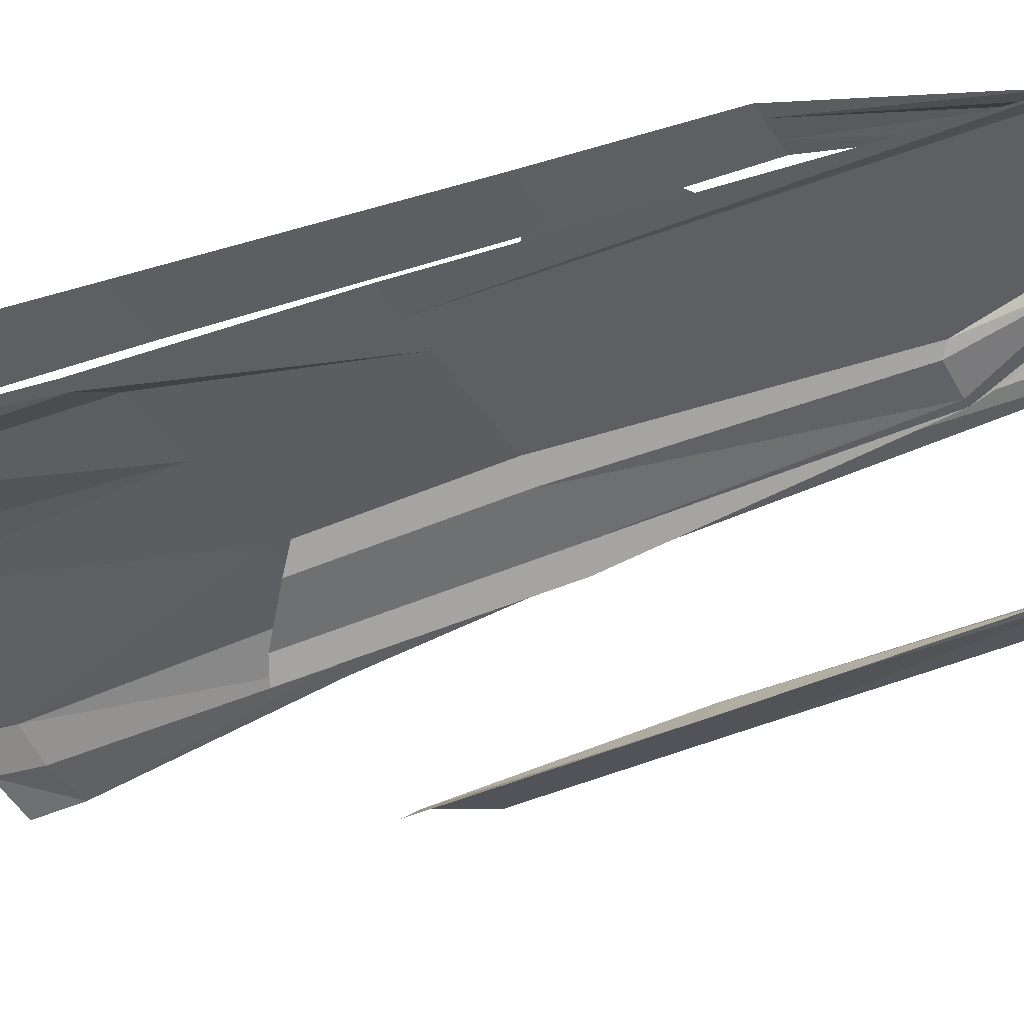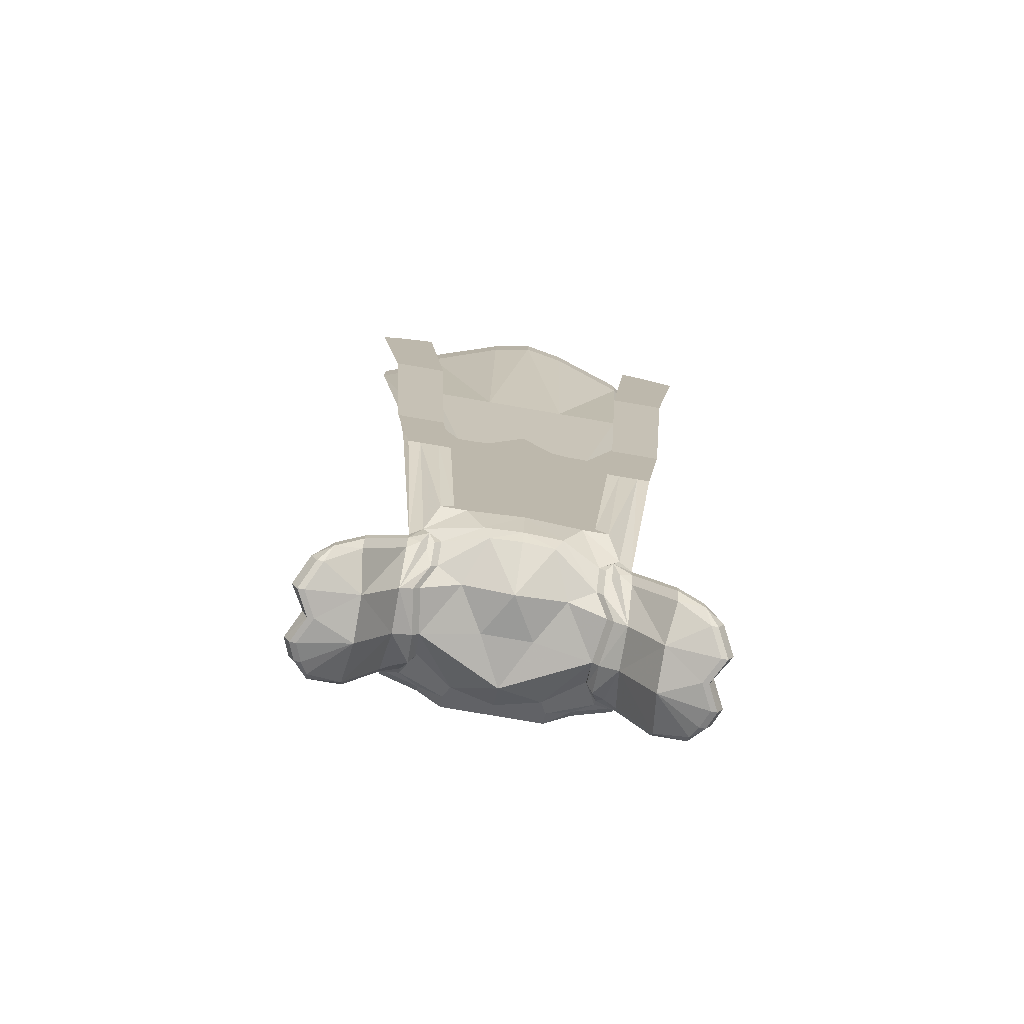
<metadata>
{"format":"obj","ext":"obj","renderer":"f3d","projection":"perspective","resolution":1024,"background":"white","views":[{"elev":-40.0,"azim":-60.9,"up":"+Z"},{"elev":-77.4,"azim":-9.8,"up":"+Y"}]}
</metadata>
<code>
v -0.1328 -0.75 0.1172
v -0.1719 -0.75 0.1094
v -0.1328 -1.242 0.08594
v -0.1172 -1.234 0.09375
v -0.1016 -1.203 0.1172
v -0.08594 -1.188 0.1172
v -0.09375 -0.75 0.1172
v -0.1797 -0.5078 0.1172
v -0.1953 -0.5078 0.1094
v -0.1797 -0.5078 0.1094
v -0.1328 -0.75 0.1094
v -0.1406 -1.031 0.1562
v -0.1562 -1.031 0.1562
v -0.1172 -1.031 0.1562
v -0.1562 -0.8594 0.1562
v -0.1797 -0.8594 0.1562
v -0.1016 -1.031 0.1562
v -0.1328 -0.8594 0.1562
v 0 -1.195 -0.1172
v -0.05469 -1.203 -0.1172
v 0 -1.18 -0.1172
v 0.05469 -1.203 -0.1172
v 0 -1.211 -0.125
v -0.03906 -1.219 -0.125
v -0.0625 -1.234 -0.1172
v -0.09375 -1.242 -0.1016
v -0.1094 -1.227 -0.09375
v -0.04688 -1.188 -0.1094
v -0.1484 -1.258 -0.07031
v -0.1406 -1.25 -0.08594
v -0.1406 -1.258 -0.07812
v -0.1406 -1.266 -0.07812
v -0.1797 -1.32 -0.07812
v -0.1797 -1.312 0.09375
v -0.1328 -1.258 0.08594
v -0.1094 -1.25 0.09375
v -0.1016 -1.258 0.08594
v -0.09375 -1.25 0.08594
v -0.04688 -1.242 0.1094
v -0.07031 -1.203 0.1172
v 0 -1.164 0.1172
v 0 -0.9219 0.1172
v -0.03906 -0.75 0.1172
v -0.05469 -0.5234 0.1406
v -0.1406 -0.5234 0.1406
v -0.1562 -0.2266 0.1484
v -0.1875 -0.2344 0.125
v -0.2344 -0.2422 0.1094
v -0.1875 -0.2344 0.1172
v -0.1562 -0.2266 0.1406
v -0.1406 -0.5234 0.1328
v -0.09375 -0.75 0.1094
v -0.09375 -1.25 -0.09375
v -0.1172 -1.258 -0.07812
v -0.1172 -1.266 -0.07031
v -0.125 -1.281 -0.0625
v -0.1406 -1.281 -0.07031
v -0.1797 -1.336 -0.07812
v -0.2188 -1.359 -0.07031
v -0.2188 -1.344 -0.07031
v -0.2109 -1.336 0.08594
v -0.1797 -1.328 0.09375
v -0.1797 -1.344 0.08594
v -0.1328 -1.273 0.07812
v -0.1172 -1.266 0.08594
v -0.1094 -1.266 0.07812
v -0.1016 -1.281 0.0625
v -0.09375 -1.273 0.0625
v -0.03906 -1.258 0.1016
v 0 -1.234 0.1094
v 0 -1.188 0.1172
v 0.07031 -1.203 0.1172
v 0.08594 -1.188 0.1172
v 0.09375 -0.75 0.1172
v 0.03906 -0.75 0.1172
v 0 -0.75 0.1172
v 0 -0.5234 0.1406
v 0 -0.1875 0.1875
v -0.05469 -0.2031 0.1797
v -0.1172 -1.234 -0.08594
v -0.1016 -1.141 -0.1172
v -0.1094 -1.141 -0.1094
v -0.1094 -1.141 -0.1172
v -0.1016 -0.8672 -0.1172
v -0.08594 -0.8672 -0.1328
v -0.1016 -0.8672 -0.1094
v -0.1484 -0.8594 -0.09375
v -0.1406 -1.141 -0.1016
v -0.1484 -1.148 -0.1016
v -0.1406 -1.141 -0.1094
v -0.1484 -0.8594 -0.1016
v -0.1484 -0.6719 -0.1016
v -0.1016 -0.6328 -0.1172
v -0.08594 -0.625 -0.1328
v -0.1641 -0.6875 -0.08594
v -0.1641 -0.8594 -0.08594
v 0.03125 -1.281 -0.007812
v -0.03125 -1.281 -0.007812
v 0 -1.281 -0.07031
v 0.1016 -1.297 -0.01562
v 0.0625 -1.281 0.04688
v 0 -1.289 0.04688
v -0.0625 -1.281 0.04688
v -0.1016 -1.297 -0.01562
v -0.05469 -1.258 -0.08594
v 0 -1.258 -0.09375
v 0.05469 -1.258 -0.08594
v 0.1016 -1.273 -0.04688
v 0.1016 -1.281 -0.04688
v 0.1094 -1.305 -0.01562
v 0.1172 -1.305 0.03906
v 0.1094 -1.297 0.03906
v 0.09375 -1.273 0.0625
v 0.03906 -1.258 0.1016
v 0 -1.25 0.1016
v -0.1094 -1.297 0.03906
v -0.1172 -1.305 0.03906
v -0.1094 -1.305 -0.01562
v -0.1016 -1.281 -0.04688
v -0.1016 -1.273 -0.04688
v -0.1094 -1.266 -0.0625
v -0.0625 -1.25 -0.1016
v 0 -1.25 -0.1016
v 0.0625 -1.25 -0.1016
v 0.1172 -1.258 -0.07812
v 0.1094 -1.266 -0.0625
v 0.1172 -1.266 -0.07031
v 0.1094 -1.289 -0.05469
v 0.1328 -1.312 -0.01562
v 0.1328 -1.312 0.03906
v 0.1016 -1.281 0.0625
v -0.0625 -1.242 -0.1172
v -0.03906 -1.242 -0.1172
v 0 -1.242 -0.1172
v 0.03906 -1.242 -0.1172
v 0.0625 -1.242 -0.1172
v 0.09375 -1.25 -0.09375
v 0.1406 -1.258 -0.07812
v 0.1406 -1.266 -0.07812
v -0.2109 -1.352 0.08594
v -0.2188 -1.367 0.07031
v -0.1719 -1.367 0.03906
v -0.1328 -1.312 0.03906
v -0.2266 -1.367 0.07031
v -0.25 -1.367 0.03906
v -0.2422 -1.383 0.03906
v -0.2344 -1.352 0.07031
v -0.2344 -1.359 0.007812
v -0.2266 -1.383 0.007812
v -0.2344 -1.383 0.03906
v -0.2188 -1.383 0.007812
v -0.1719 -1.375 -0.01562
v -0.1328 -1.312 -0.01562
v -0.2422 -1.359 -0.04688
v -0.25 -1.367 -0.02344
v -0.2422 -1.383 -0.02344
v -0.2344 -1.375 -0.04688
v -0.2188 -1.367 -0.0625
v -0.2266 -1.375 -0.04688
v -0.2344 -1.383 -0.02344
v -0.1094 -1.289 -0.05469
v -0.1797 -1.352 -0.07031
v 0.03906 -1.219 -0.125
v 0.0625 -1.234 -0.1172
v 0.09375 -1.242 -0.1016
v 0.1406 -1.25 -0.08594
v 0.1484 -1.258 -0.07031
v 0.1797 -1.32 -0.07812
v 0.1797 -1.336 -0.07812
v 0.1406 -1.281 -0.07031
v 0.125 -1.281 -0.0625
v 0.1797 -1.352 -0.07031
v 0.1719 -1.375 -0.01562
v 0.1719 -1.367 0.03906
v 0.1328 -1.273 0.07812
v 0.1172 -1.266 0.08594
v 0.1094 -1.266 0.07812
v 0.1016 -1.258 0.08594
v 0.09375 -1.25 0.08594
v 0.04688 -1.242 0.1094
v 0.1328 -0.75 0.1172
v 0.1328 -1.242 0.08594
v 0.1719 -0.75 0.1094
v 0.1797 -0.5078 0.1172
v 0.1016 -1.203 0.1172
v 0.1172 -1.234 0.09375
v 0.1094 -1.25 0.09375
v 0.1328 -1.258 0.08594
v 0.1797 -1.312 0.09375
v 0.2188 -1.344 -0.07031
v 0.2188 -1.359 -0.07031
v 0.04688 -1.188 -0.1094
v 0.1094 -1.227 -0.09375
v 0.1172 -1.234 -0.08594
v 0.1094 -1.141 -0.1172
v 0.1406 -1.141 -0.1094
v 0.1484 -1.148 -0.1016
v 0.1406 -1.141 -0.1016
v 0.1094 -1.141 -0.1094
v 0.1016 -1.141 -0.1172
v 0.1016 -0.8672 -0.1172
v 0.1484 -0.8594 -0.1016
v 0.1641 -0.8594 -0.08594
v 0.1484 -0.8594 -0.09375
v 0.1016 -0.8672 -0.1094
v 0.08594 -0.8672 -0.1328
v 0.1016 -0.6328 -0.1172
v 0.1484 -0.6719 -0.1016
v 0.1641 -0.6875 -0.08594
v 0.08594 -0.625 -0.1328
v 0.05469 -0.5234 0.1406
v 0.05469 -0.2031 0.1797
v 0.05469 -0.1562 0.1797
v 0 -0.1406 0.1875
v -0.05469 -0.1562 0.1797
v -0.1562 -0.1719 0.1484
v -0.1875 -0.1797 0.125
v -0.2344 -0.1875 0.1094
v -0.05469 -0.2031 0.1719
v -0.05469 -0.5234 0.1328
v -0.03906 -0.75 0.1094
v 0 -0.75 0.1094
v 0.03906 -0.75 0.1094
v 0.09375 -0.75 0.1094
v 0.1328 -0.75 0.1094
v 0.1172 -1.031 0.1562
v 0.1016 -1.031 0.1562
v 0.1406 -1.031 0.1562
v 0.1562 -0.8594 0.1562
v 0.1328 -0.8594 0.1562
v 0.1797 -0.8594 0.1562
v 0.1562 -1.031 0.1562
v 0.1797 -0.5469 0.1797
v 0.2031 -0.5469 0.1797
v 0.2188 -0.2656 0.1797
v 0.1562 -0.5469 0.1797
v 0.2422 -0.2812 0.1797
v 0.1406 -0.5234 0.1406
v 0.1562 -0.2266 0.1484
v 0.1562 -0.1719 0.1484
v 0.05469 -0.2031 0.1719
v 0 -0.1875 0.1797
v 0.1953 -0.5078 0.1094
v 0.2344 -0.2422 0.1094
v 0.1875 -0.2344 0.125
v 0.1797 -1.328 0.09375
v 0.2109 -1.336 0.08594
v 0.2344 -1.359 0.007812
v 0.2422 -1.359 -0.04688
v 0.2344 -1.375 -0.04688
v 0.2188 -1.367 -0.0625
v 0.2266 -1.375 -0.04688
v 0.2344 -1.383 -0.02344
v 0.2188 -1.383 0.007812
v 0.2344 -1.383 0.03906
v 0.2188 -1.367 0.07031
v 0.1797 -1.344 0.08594
v 0.2109 -1.352 0.08594
v 0.2344 -1.352 0.07031
v 0.25 -1.367 0.03906
v 0.2422 -1.383 0.03906
v 0.2266 -1.383 0.007812
v 0.25 -1.367 -0.02344
v 0.2422 -1.383 -0.02344
v 0.2266 -1.367 0.07031
v -0.1562 -0.5469 0.1797
v -0.1797 -0.5469 0.1797
v -0.1172 -0.8594 0.1562
v -0.1328 -0.5469 0.1797
v -0.1875 -0.25 0.1797
v -0.2188 -0.2656 0.1797
v -0.2031 -0.5469 0.1797
v -0.2422 -0.2812 0.1797
v -0.1641 -0.2422 0.1797
v 0.1875 -0.25 0.1797
v 0.1328 -0.5469 0.1797
v 0.1172 -0.8594 0.1562
v 0.1641 -0.2422 0.1797
v 0.1875 -0.1797 0.125
v 0.2344 -0.1875 0.1094
v 0.1875 -0.2344 0.1172
v 0.1562 -0.2266 0.1406
v 0.05469 -0.5234 0.1328
v 0 -0.5234 0.1328
v 0.1406 -0.5234 0.1328
v 0.1797 -0.5078 0.1094
v 0.03125 -0.8438 0.125
v 0 -0.8672 0.125
v 0.1094 -0.8516 0.125
v 0.0625 -0.8203 0.125
v 0.03125 -0.8047 0.125
v 0 -0.8047 0.125
v 0 -0.8438 0.125
v 0 -0.8516 0.125
v -0.01562 -0.8906 0.125
v 0.03125 -0.9453 0.125
v 0.1016 -0.9141 0.125
v 0.125 -0.8906 0.125
v 0.1641 -0.8984 0.125
v 0.1484 -0.8516 0.125
v 0.08594 -0.8047 0.125
v 0.03906 -0.7812 0.125
v 0 -0.75 0.125
v -0.01562 -0.8047 0.125
v 0 -0.8359 0.125
v -0.01562 -0.8516 0.125
v -0.03125 -0.8906 0.125
v 0 -0.9453 0.125
v 0 -0.9844 0.125
v 0.03125 -0.9844 0.125
v 0.0625 -0.9688 0.125
v 0.1094 -0.9375 0.125
v 0.1484 -0.9609 0.125
v -0.03906 -0.9844 0.125
v -0.01562 -0.9844 0.125
v -0.0625 -0.9688 0.125
v -0.08594 -1 0.125
v -0.04688 -1.023 0.125
v 0 -1.047 0.125
v -0.1094 -0.9375 0.125
v -0.05469 -0.8906 0.125
v -0.08594 -0.8906 0.125
v -0.1328 -0.8906 0.125
v -0.1641 -0.8906 0.125
v -0.1484 -0.9609 0.125
v -0.1094 -0.8516 0.125
v -0.0625 -0.8203 0.125
v -0.08594 -0.8047 0.125
v -0.1484 -0.8516 0.125
v -0.03906 -0.8047 0.125
v -0.04688 -0.7812 0.125
v 0 -0.7031 0.125
v 0 -1.109 0.125
v 0.03906 -1.023 0.125
v 0.08594 -1 0.125
f 1 2 3
f 1 3 4
f 1 4 5
f 1 5 6
f 1 6 7
f 1 7 8
f 1 8 2
f 2 8 9
f 6 41 42
f 6 42 7
f 7 42 43
f 7 43 44
f 7 44 45
f 7 45 8
f 8 45 46
f 8 46 47
f 8 47 48
f 8 48 9
f 41 73 42
f 42 73 74
f 42 74 75
f 42 75 76
f 42 76 43
f 43 76 44
f 44 76 77
f 44 77 78
f 44 78 79
f 44 79 46
f 44 46 45
f 97 98 99
f 97 99 100
f 97 100 101
f 98 103 104
f 98 104 99
f 100 112 101
f 101 112 113
f 101 113 114
f 103 69 68
f 103 68 116
f 103 116 104
f 181 182 183
f 181 183 184
f 181 184 74
f 181 74 73
f 181 73 185
f 181 185 186
f 181 186 182
f 74 211 75
f 75 211 76
f 76 211 77
f 77 211 78
f 78 211 212
f 211 74 238
f 211 238 239
f 211 239 212
f 184 183 243
f 184 243 244
f 184 244 245
f 184 245 239
f 184 239 238
f 184 238 74
f 287 288 289
f 288 295 296
f 288 296 297
f 288 297 289
f 320 308 321
f 320 321 322
f 320 316 308
f 306 322 321
f 2 9 10
f 2 10 11
f 2 11 3
f 3 11 4
f 3 13 12
f 3 12 4
f 4 12 5
f 12 13 16
f 12 16 15
f 12 15 14
f 12 14 5
f 5 14 6
f 14 15 18
f 14 18 17
f 14 17 6
f 9 48 10
f 10 48 49
f 10 49 50
f 10 50 51
f 10 51 52
f 10 52 11
f 11 52 6
f 11 6 5
f 11 5 4
f 27 81 80
f 80 81 82
f 80 82 30
f 81 85 86
f 81 86 82
f 82 86 87
f 82 87 88
f 82 88 30
f 30 88 89
f 85 94 93
f 85 93 86
f 86 93 92
f 86 92 87
f 87 92 95
f 87 95 96
f 87 96 88
f 88 96 89
f 166 167 197
f 166 197 198
f 166 198 199
f 166 199 194
f 194 199 200
f 197 203 198
f 198 203 204
f 198 204 199
f 199 204 205
f 199 205 200
f 200 205 206
f 203 209 204
f 204 209 208
f 204 208 205
f 205 208 207
f 205 207 206
f 206 207 210
f 48 218 217
f 48 217 49
f 49 217 50
f 50 217 216
f 50 216 219
f 50 219 220
f 50 220 51
f 51 220 52
f 52 220 221
f 52 221 6
f 6 221 41
f 41 221 222
f 41 222 223
f 41 223 73
f 73 223 224
f 73 224 225
f 73 225 185
f 73 227 226
f 73 226 185
f 185 226 228
f 226 227 230
f 226 230 229
f 226 229 228
f 228 229 231
f 228 231 232
f 229 230 233
f 229 233 234
f 229 234 231
f 233 230 236
f 233 236 235
f 233 235 237
f 233 237 234
f 213 240 241
f 213 241 242
f 213 242 214
f 214 242 215
f 215 242 219
f 215 219 216
f 30 89 29
f 194 200 193
f 266 267 271
f 266 271 270
f 266 270 269
f 266 269 268
f 266 268 18
f 266 18 267
f 267 18 15
f 16 272 15
f 15 272 267
f 267 272 273
f 267 273 271
f 17 18 268
f 269 270 274
f 275 235 236
f 275 236 276
f 236 230 277
f 236 277 276
f 185 228 186
f 186 228 182
f 228 232 182
f 227 277 230
f 276 278 275
f 279 280 244
f 279 244 281
f 279 281 282
f 279 282 240
f 240 282 241
f 241 282 283
f 241 283 242
f 242 283 284
f 242 284 220
f 242 220 219
f 221 220 222
f 222 220 284
f 222 284 283
f 222 283 223
f 223 283 224
f 224 283 285
f 224 285 286
f 224 286 225
f 225 286 183
f 225 183 182
f 225 182 186
f 225 186 185
f 243 183 286
f 243 286 244
f 244 286 281
f 281 286 282
f 282 286 285
f 282 285 283
f 3 4 12
f 3 12 13
f 12 15 13
f 5 6 14
f 14 6 17
f 14 17 18
f 27 80 81
f 80 83 81
f 81 83 84
f 81 84 85
f 30 89 90
f 84 93 85
f 85 93 94
f 89 96 90
f 90 96 91
f 91 96 95
f 91 95 92
f 166 196 197
f 166 197 167
f 194 200 195
f 195 200 201
f 196 202 203
f 196 203 197
f 200 206 201
f 201 206 207
f 202 208 209
f 202 209 203
f 206 210 207
f 79 216 46
f 46 216 217
f 46 217 47
f 47 217 48
f 48 217 218
f 73 185 226
f 73 226 227
f 226 230 227
f 228 232 229
f 229 232 231
f 229 231 233
f 231 234 233
f 233 234 235
f 234 237 235
f 212 239 240
f 30 29 89
f 194 193 200
f 266 18 268
f 266 268 269
f 266 269 270
f 15 267 16
f 15 16 13
f 267 272 16
f 267 271 272
f 272 271 273
f 17 268 18
f 269 274 270
f 275 276 236
f 236 276 277
f 236 277 230
f 186 182 228
f 228 182 232
f 227 230 277
f 276 275 278
f 279 240 239
f 279 239 245
f 279 245 244
f 279 244 280
f 4 5 12
f 12 5 14
f 12 14 15
f 14 18 15
f 80 30 83
f 30 90 83
f 83 90 91
f 83 91 84
f 84 91 92
f 84 92 93
f 166 194 195
f 166 195 196
f 195 201 202
f 195 202 196
f 201 207 208
f 201 208 202
f 78 212 213
f 78 213 214
f 78 214 215
f 78 215 79
f 79 215 216
f 185 228 226
f 226 228 229
f 226 229 230
f 229 233 230
f 233 235 236
f 233 236 230
f 212 240 213
f 266 267 18
f 266 270 271
f 266 271 267
f 267 15 18
f 275 236 235
f 185 186 228
f 19 20 21
f 19 21 22
f 20 26 27
f 20 27 28
f 20 28 21
f 29 30 31
f 29 33 3
f 3 33 34
f 3 34 35
f 3 35 4
f 4 35 36
f 4 36 37
f 4 37 38
f 4 40 5
f 5 40 6
f 6 40 41
f 31 30 26
f 33 60 61
f 33 61 34
f 37 68 38
f 40 71 41
f 41 71 72
f 41 72 73
f 26 80 27
f 26 30 80
f 145 147 148
f 147 61 148
f 148 61 60
f 148 60 154
f 148 154 155
f 138 165 166
f 138 166 167
f 113 178 179
f 182 186 187
f 182 187 188
f 182 188 189
f 182 189 167
f 167 189 168
f 168 189 190
f 21 192 22
f 22 192 193
f 22 193 165
f 165 193 194
f 165 194 166
f 189 247 190
f 190 247 248
f 190 248 249
f 178 187 179
f 179 187 186
f 247 259 248
f 248 259 260
f 248 263 249
f 186 185 72
f 72 185 73
f 19 22 23
f 19 23 20
f 20 23 24
f 20 24 25
f 20 25 26
f 122 53 132
f 122 132 133
f 122 133 134
f 122 134 123
f 123 134 124
f 124 134 135
f 124 135 136
f 124 136 137
f 63 142 64
f 64 142 143
f 142 152 153
f 142 153 143
f 57 153 162
f 162 153 152
f 26 132 53
f 132 26 25
f 136 164 165
f 136 165 137
f 129 170 172
f 129 172 173
f 129 173 174
f 129 174 130
f 130 174 175
f 22 165 164
f 22 164 163
f 22 163 23
f 174 257 175
f 29 31 32
f 29 32 33
f 4 38 39
f 4 39 40
f 31 26 53
f 31 53 54
f 31 54 32
f 32 54 55
f 32 58 33
f 33 58 59
f 33 59 60
f 34 61 62
f 34 62 35
f 39 70 71
f 39 71 40
f 100 108 109
f 104 119 120
f 108 126 109
f 109 126 127
f 125 137 138
f 125 138 139
f 125 139 127
f 125 127 126
f 121 119 55
f 121 55 54
f 62 61 140
f 144 145 146
f 144 140 147
f 144 147 145
f 145 148 146
f 146 148 149
f 140 61 147
f 148 155 149
f 149 155 156
f 157 60 59
f 157 156 154
f 157 154 60
f 156 155 154
f 119 121 120
f 137 165 138
f 138 167 139
f 139 167 168
f 139 168 169
f 168 190 191
f 168 191 169
f 188 246 189
f 189 246 247
f 190 249 250
f 190 250 191
f 179 186 72
f 179 72 180
f 180 72 71
f 180 71 70
f 246 258 247
f 247 258 259
f 248 260 261
f 248 261 262
f 248 262 263
f 249 263 264
f 249 264 250
f 265 261 260
f 265 260 259
f 265 259 258
f 262 264 263
f 32 55 56
f 32 56 57
f 32 57 58
f 35 62 63
f 35 63 64
f 35 64 65
f 35 65 36
f 36 65 66
f 36 66 37
f 37 66 67
f 37 67 68
f 97 101 102
f 97 102 98
f 98 102 103
f 100 109 110
f 100 110 111
f 100 111 112
f 101 114 102
f 102 114 115
f 102 115 69
f 102 69 103
f 104 116 117
f 104 117 118
f 104 118 119
f 109 127 128
f 109 128 110
f 111 131 113
f 111 113 112
f 62 140 63
f 63 140 141
f 67 117 68
f 68 117 116
f 144 146 141
f 144 141 140
f 146 149 150
f 146 150 141
f 149 156 151
f 149 151 150
f 157 59 158
f 157 158 159
f 157 159 160
f 157 160 156
f 118 161 119
f 119 161 55
f 55 161 56
f 57 162 58
f 58 162 59
f 59 162 158
f 160 151 156
f 139 169 170
f 139 170 171
f 139 171 127
f 127 171 128
f 131 177 178
f 131 178 113
f 169 191 172
f 169 172 170
f 191 250 251
f 191 251 172
f 175 257 188
f 175 188 176
f 176 188 187
f 176 187 177
f 177 187 178
f 250 264 253
f 250 253 252
f 250 252 251
f 265 258 256
f 265 256 261
f 261 256 255
f 261 255 262
f 262 255 254
f 262 254 264
f 257 256 258
f 257 258 246
f 257 246 188
f 254 253 264
f 287 289 290
f 287 290 291
f 287 291 292
f 320 322 323
f 326 323 306
f 326 306 327
f 306 330 327
f 323 322 306
f 306 305 330
f 330 305 304
f 38 68 69
f 38 69 39
f 39 69 70
f 105 121 54
f 105 54 122
f 105 122 123
f 105 123 106
f 106 123 107
f 107 123 124
f 107 124 125
f 107 125 126
f 122 54 53
f 124 137 125
f 113 179 180
f 113 180 114
f 114 180 70
f 114 70 115
f 115 70 69
f 99 104 105
f 99 105 106
f 99 106 107
f 99 107 100
f 100 107 108
f 104 120 105
f 105 120 121
f 107 126 108
f 289 297 298
f 296 309 310
f 296 310 311
f 296 311 312
f 296 312 297
f 297 312 298
f 314 315 308
f 314 308 316
f 110 128 129
f 110 129 130
f 110 130 111
f 111 130 131
f 64 143 65
f 65 143 66
f 66 143 67
f 67 143 117
f 143 153 118
f 143 118 117
f 56 161 153
f 56 153 57
f 128 171 129
f 129 171 170
f 130 175 176
f 130 176 177
f 130 177 131
f 161 118 153
f 63 141 142
f 141 150 142
f 142 150 151
f 142 151 152
f 158 162 152
f 158 152 159
f 159 152 160
f 160 152 151
f 132 25 133
f 133 25 24
f 133 24 23
f 133 23 134
f 134 23 135
f 135 23 163
f 135 163 164
f 135 164 136
f 172 251 173
f 173 251 252
f 173 252 253
f 173 253 254
f 173 254 174
f 174 254 255
f 174 255 256
f 174 256 257
f 287 292 293
f 287 293 288
f 288 293 294
f 288 294 295
f 291 303 292
f 294 307 295
f 295 307 296
f 296 307 308
f 296 308 309
f 310 309 319
f 289 298 299
f 289 299 300
f 289 300 290
f 290 300 301
f 290 301 291
f 291 301 302
f 291 302 303
f 298 312 313
f 298 313 299
f 314 316 317
f 314 317 318
f 314 318 319
f 320 323 324
f 320 324 325
f 320 325 316
f 326 327 328
f 326 328 329
f 326 329 323
f 323 329 324
f 327 330 331
f 327 331 328
f 330 303 332
f 330 332 331
f 310 319 333
f 310 333 334
f 310 334 311
f 311 334 335
f 311 335 312
f 312 335 313
f 316 325 317
f 303 302 332
f 319 318 333
f 292 303 304
f 292 304 293
f 293 304 305
f 293 305 294
f 294 305 306
f 294 306 307
f 314 319 315
f 315 319 309
f 315 309 308
f 306 321 307
f 307 321 308
f 330 304 303

</code>
